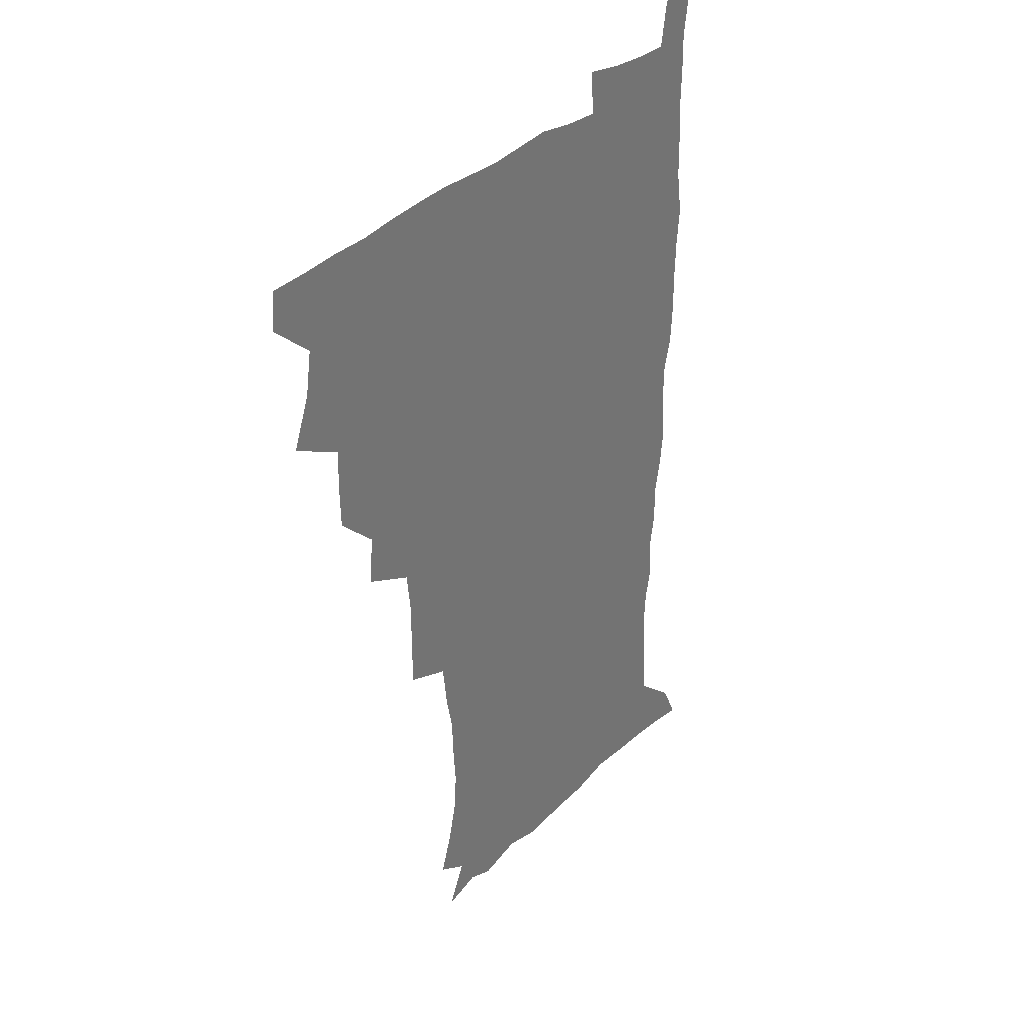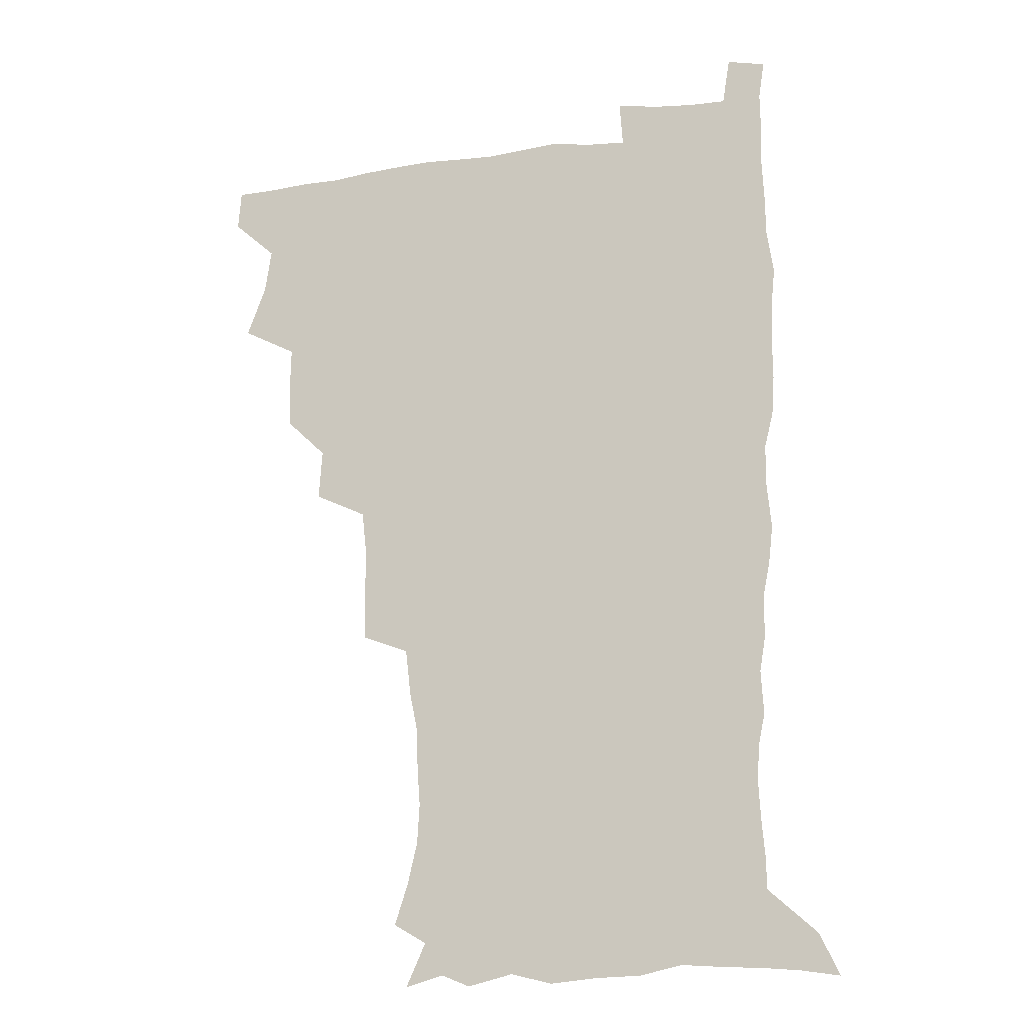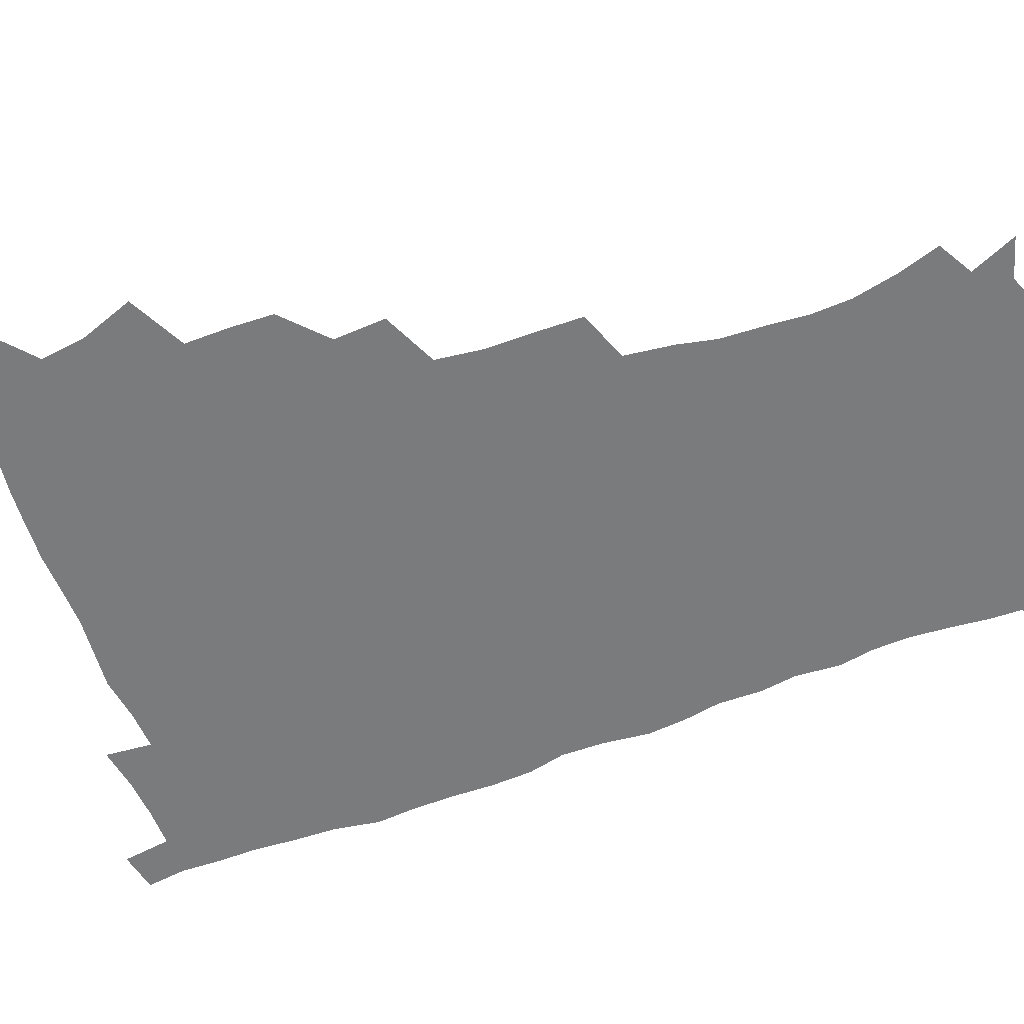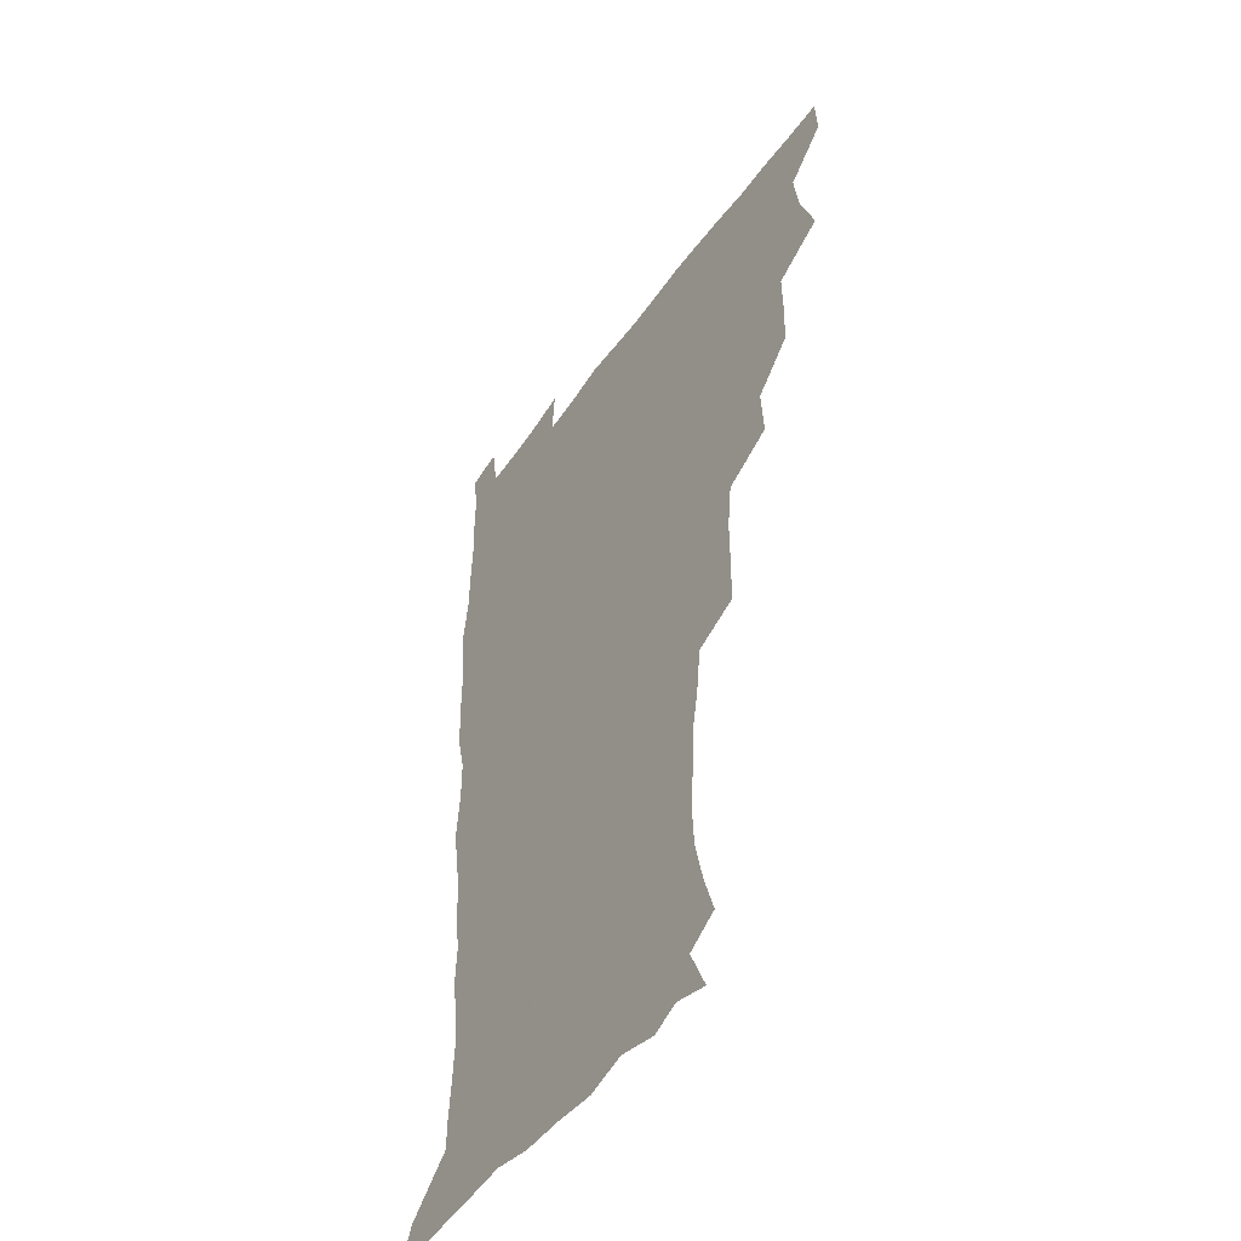
<metadata>
{"format":"obj","ext":"obj","renderer":"f3d","projection":"perspective","resolution":1024,"background":"white","views":[{"elev":34.9,"azim":-50.9,"up":"+Y"},{"elev":-16.0,"azim":16.3,"up":"+Y"},{"elev":-58.3,"azim":-70.0,"up":"+Z"},{"elev":-48.0,"azim":-123.3,"up":"+Y"}]}
</metadata>
<code>
v 480.1 508.3 0
v 481.3 523.8 0
v 486.9 456.1 0
v 494.3 476 0
v 497 493.2 0
v 497.7 508.8 0
v 496.9 524.2 0
v 508.2 411.7 0
v 507.7 428.2 0
v 508.1 445 0
v 511.8 463.3 0
v 512.7 478.8 0
v 514.4 494.5 0
v 513.6 509.2 0
v 512 525.2 0
v 522.7 376.9 0
v 524 396.5 0
v 525.9 415.5 0
v 527.2 432.9 0
v 526.3 448.3 0
v 527.6 464.2 0
v 528.5 479.6 0
v 529.8 494.9 0
v 528.5 509.9 0
v 527.3 525.2 0
v 545 313.3 0
v 544.9 331.1 0
v 545 349.9 0
v 543.1 367.3 0
v 542 384.8 0
v 544.6 404.6 0
v 542.2 418.6 0
v 545.9 437.7 0
v 545.6 451.9 0
v 544.6 466.2 0
v 545.1 480.9 0
v 545 495.2 0
v 543.8 509.8 0
v 541.8 526.8 0
v 560.5 193.3 0
v 565.6 209.2 0
v 569.6 226.1 0
v 570.4 241.5 0
v 569.4 255.9 0
v 568.7 273.2 0
v 565.8 287.7 0
v 563.7 306.1 0
v 562.1 323.5 0
v 561.4 340.5 0
v 560.1 356.6 0
v 559.5 373.8 0
v 559 390.2 0
v 559.6 407.1 0
v 558.9 422.1 0
v 560 437.8 0
v 560.6 453.1 0
v 560.7 467.6 0
v 560.3 481.6 0
v 559.4 495.9 0
v 558.2 510.8 0
v 556.2 527.7 0
v 565.7 168.6 0
v 573.5 185.8 0
v 573.9 197.1 0
v 581.8 219.5 0
v 583 235 0
v 583 250.3 0
v 582.3 265.6 0
v 580.6 280.1 0
v 579.5 297.6 0
v 578.5 314.8 0
v 577.6 331.2 0
v 576 345.7 0
v 575.2 361.7 0
v 574.5 377.4 0
v 574.2 393.3 0
v 574.9 409.7 0
v 575.4 425.1 0
v 575.2 439.3 0
v 575.4 454.1 0
v 575 468.1 0
v 574.3 482.1 0
v 573.9 496.1 0
v 573.1 510.4 0
v 570.7 528.4 0
v 580.9 173 0
v 586.2 188 0
v 590.1 204.9 0
v 595.7 226.6 0
v 595.8 241.4 0
v 595.9 257 0
v 594.9 271.9 0
v 593.1 285.1 0
v 592.5 302.2 0
v 591.5 317.6 0
v 590.8 333.9 0
v 590.4 349.9 0
v 589.5 364.7 0
v 589.5 381.2 0
v 589.4 396.6 0
v 589.4 411.1 0
v 590.2 427 0
v 589.3 439.9 0
v 589.7 454.7 0
v 590.1 468.6 0
v 588.7 482.7 0
v 588.1 496.6 0
v 587.3 511 0
v 585.5 527.7 0
v 592 168.4 0
v 603.6 196.2 0
v 607 214.8 0
v 607.9 229.6 0
v 607.1 241.5 0
v 607.8 260.1 0
v 607 274.9 0
v 606.5 291 0
v 605.6 305.8 0
v 604.9 320.5 0
v 604.3 336.3 0
v 604 352.1 0
v 603.2 365.8 0
v 603.1 381 0
v 602.9 395.8 0
v 603.4 412.4 0
v 603.5 426.9 0
v 603.2 440.3 0
v 603.7 455 0
v 603.8 468.9 0
v 603.3 482.8 0
v 602.2 497.3 0
v 601.8 511.5 0
v 600.3 527.2 0
v 609.6 172.9 0
v 617.4 198 0
v 619.5 215.6 0
v 620.4 232.1 0
v 620.5 247.3 0
v 620 261.6 0
v 619.5 276.6 0
v 618.9 291.7 0
v 618.2 306.1 0
v 618.3 324.7 0
v 617.8 338.5 0
v 617.5 353.7 0
v 616.7 366.7 0
v 617.1 382.9 0
v 617.2 398.2 0
v 617.2 413 0
v 617.1 426.8 0
v 617.3 441 0
v 617.9 455.9 0
v 617.7 469.2 0
v 617.8 483 0
v 617.8 496.7 0
v 616.8 511.1 0
v 614.6 528.3 0
v 625.9 168.9 0
v 630.9 196.6 0
v 632.3 216.3 0
v 632.9 233.8 0
v 632.7 248.2 0
v 632.6 263.7 0
v 632.1 278.8 0
v 631.8 294 0
v 631.5 309 0
v 631.3 323.2 0
v 630.9 338.7 0
v 630.6 353.9 0
v 630.8 369.8 0
v 630.6 383.3 0
v 630.7 398.5 0
v 630.8 413.7 0
v 630.9 427 0
v 630.9 441.2 0
v 631.4 455.5 0
v 631.6 469.1 0
v 631.8 482.9 0
v 632.1 496.6 0
v 631.1 511.4 0
v 628.8 529.4 0
v 644 170.8 0
v 645.1 195.7 0
v 645.3 216.6 0
v 645.2 233.6 0
v 645.2 247.7 0
v 645 263.9 0
v 644.9 277.5 0
v 644.3 293.2 0
v 644.1 311.3 0
v 644.3 323.4 0
v 644.2 337.3 0
v 643.9 353.5 0
v 643.9 368.8 0
v 644 384.3 0
v 644.2 398.4 0
v 644.5 412.4 0
v 644.5 427.4 0
v 644.4 442.1 0
v 645.3 455.1 0
v 645.6 468.8 0
v 645.8 483 0
v 646 496.8 0
v 645.8 511.1 0
v 644.9 526.8 0
v 661.7 171.3 0
v 659.6 195.5 0
v 658.5 214.5 0
v 657.8 232.2 0
v 658.2 244.9 0
v 657.3 263.2 0
v 657.3 278.3 0
v 657 293.6 0
v 656.9 309 0
v 657 323.6 0
v 657.1 337.4 0
v 657 354.2 0
v 657.2 368.4 0
v 658.2 381.5 0
v 657.7 397.6 0
v 658.3 411.5 0
v 658.5 426.2 0
v 659.5 439.8 0
v 659.1 455 0
v 659.5 468.8 0
v 659.8 482.7 0
v 659.9 496.9 0
v 660.2 510.9 0
v 660 525.9 0
v 658.7 543.7 0
v 678.3 175.1 0
v 674.1 194.7 0
v 671.6 213.8 0
v 670.6 230.2 0
v 670.5 244.8 0
v 670.2 260.4 0
v 669.6 277 0
v 670 291.2 0
v 669.3 308.3 0
v 669.8 322.3 0
v 669.9 337.6 0
v 670.8 351.3 0
v 670.7 366.5 0
v 671.4 380.6 0
v 672.8 394 0
v 672.2 409.7 0
v 672.5 424.8 0
v 673.2 438.9 0
v 672.5 455 0
v 673.4 468.4 0
v 673.8 482.5 0
v 674.3 496.6 0
v 674.5 510.8 0
v 674.7 525.6 0
v 674.7 540.8 0
v 694.8 174 0
v 688.8 192.8 0
v 685.2 210.9 0
v 683.5 227.4 0
v 683.4 241.7 0
v 682.9 257.7 0
v 683 272.6 0
v 683.2 287.8 0
v 683.3 303.2 0
v 682.7 319.9 0
v 683.9 333.7 0
v 684.8 347.8 0
v 685.2 362.6 0
v 685.2 378.1 0
v 686.9 391.5 0
v 684.9 410.2 0
v 687.5 422.6 0
v 687.7 437.3 0
v 687.9 452.3 0
v 688.1 467 0
v 688.5 481.5 0
v 688.7 496.2 0
v 688.9 510.6 0
v 689.4 525.1 0
v 690 539.5 0
v 709.9 173.3 0
v 703.4 190.2 0
v 698.8 207.6 0
v 697.7 222 0
v 696.9 236.8 0
v 696.3 252.3 0
v 695.7 268.6 0
v 696.9 282.6 0
v 697.2 297.9 0
v 697 314.1 0
v 698.3 328.3 0
v 700.2 342 0
v 698.8 359.6 0
v 699.3 374.4 0
v 702.2 387.4 0
v 701.2 404.8 0
v 701.6 419.9 0
v 703.4 434 0
v 702.2 450.5 0
v 702.9 465.2 0
v 703.2 480.1 0
v 704.1 494.8 0
v 703.6 510.1 0
v 704.6 524.7 0
v 704.5 539.3 0
v 707.4 557.5 0
v 724.6 172.1 0
v 716 189.9 0
v 712.6 203.1 0
v 712.4 215 0
v 711.1 229.5 0
v 710.3 244.8 0
v 711 259.1 0
v 713.6 271.8 0
v 712.6 289 0
v 714.9 302.9 0
v 714.9 319.3 0
v 717.6 333 0
v 719.3 348 0
v 717.6 365.7 0
v 717.6 382.1 0
v 721 396.1 0
v 722 411.6 0
v 721.9 427.7 0
v 722.4 443.6 0
v 723.8 458.7 0
v 721.2 476.4 0
v 720.9 492.4 0
v 720 508.7 0
v 720.5 524.1 0
v 720.2 539.3 0
v 722.4 554.3 0
v 739.5 169.9 0
v 732 186 0
f 5 6 1
f 1 6 2
f 6 7 2
f 10 11 3
f 3 11 4
f 11 12 4
f 4 12 5
f 12 13 5
f 5 13 6
f 13 14 6
f 6 14 7
f 14 15 7
f 17 18 8
f 8 18 9
f 18 19 9
f 9 19 10
f 19 20 10
f 10 20 11
f 20 21 11
f 11 21 12
f 21 22 12
f 12 22 13
f 22 23 13
f 13 23 14
f 23 24 14
f 14 24 15
f 24 25 15
f 29 30 16
f 16 30 17
f 30 31 17
f 17 31 18
f 31 32 18
f 18 32 19
f 32 33 19
f 19 33 20
f 33 34 20
f 20 34 21
f 34 35 21
f 21 35 22
f 35 36 22
f 22 36 23
f 36 37 23
f 23 37 24
f 37 38 24
f 24 38 25
f 38 39 25
f 47 48 26
f 26 48 27
f 48 49 27
f 27 49 28
f 49 50 28
f 28 50 29
f 50 51 29
f 29 51 30
f 51 52 30
f 30 52 31
f 52 53 31
f 31 53 32
f 53 54 32
f 32 54 33
f 54 55 33
f 33 55 34
f 55 56 34
f 34 56 35
f 56 57 35
f 35 57 36
f 57 58 36
f 36 58 37
f 58 59 37
f 37 59 38
f 59 60 38
f 38 60 39
f 60 61 39
f 63 64 40
f 40 64 41
f 64 65 41
f 41 65 42
f 65 66 42
f 42 66 43
f 66 67 43
f 43 67 44
f 67 68 44
f 44 68 45
f 68 69 45
f 45 69 46
f 69 70 46
f 46 70 47
f 70 71 47
f 47 71 48
f 71 72 48
f 48 72 49
f 72 73 49
f 49 73 50
f 73 74 50
f 50 74 51
f 74 75 51
f 51 75 52
f 75 76 52
f 52 76 53
f 76 77 53
f 53 77 54
f 77 78 54
f 54 78 55
f 78 79 55
f 55 79 56
f 79 80 56
f 56 80 57
f 80 81 57
f 57 81 58
f 81 82 58
f 58 82 59
f 82 83 59
f 59 83 60
f 83 84 60
f 60 84 61
f 84 85 61
f 62 86 63
f 86 87 63
f 63 87 64
f 87 88 64
f 64 88 65
f 88 89 65
f 65 89 66
f 89 90 66
f 66 90 67
f 90 91 67
f 67 91 68
f 91 92 68
f 68 92 69
f 92 93 69
f 69 93 70
f 93 94 70
f 70 94 71
f 94 95 71
f 71 95 72
f 95 96 72
f 72 96 73
f 96 97 73
f 73 97 74
f 97 98 74
f 74 98 75
f 98 99 75
f 75 99 76
f 99 100 76
f 76 100 77
f 100 101 77
f 77 101 78
f 101 102 78
f 78 102 79
f 102 103 79
f 79 103 80
f 103 104 80
f 80 104 81
f 104 105 81
f 81 105 82
f 105 106 82
f 82 106 83
f 106 107 83
f 83 107 84
f 107 108 84
f 84 108 85
f 108 109 85
f 86 110 87
f 110 111 87
f 87 111 88
f 111 112 88
f 88 112 89
f 112 113 89
f 89 113 90
f 113 114 90
f 90 114 91
f 114 115 91
f 91 115 92
f 115 116 92
f 92 116 93
f 116 117 93
f 93 117 94
f 117 118 94
f 94 118 95
f 118 119 95
f 95 119 96
f 119 120 96
f 96 120 97
f 120 121 97
f 97 121 98
f 121 122 98
f 98 122 99
f 122 123 99
f 99 123 100
f 123 124 100
f 100 124 101
f 124 125 101
f 101 125 102
f 125 126 102
f 102 126 103
f 126 127 103
f 103 127 104
f 127 128 104
f 104 128 105
f 128 129 105
f 105 129 106
f 129 130 106
f 106 130 107
f 130 131 107
f 107 131 108
f 131 132 108
f 108 132 109
f 132 133 109
f 110 134 111
f 134 135 111
f 111 135 112
f 135 136 112
f 112 136 113
f 136 137 113
f 113 137 114
f 137 138 114
f 114 138 115
f 138 139 115
f 115 139 116
f 139 140 116
f 116 140 117
f 140 141 117
f 117 141 118
f 141 142 118
f 118 142 119
f 142 143 119
f 119 143 120
f 143 144 120
f 120 144 121
f 144 145 121
f 121 145 122
f 145 146 122
f 122 146 123
f 146 147 123
f 123 147 124
f 147 148 124
f 124 148 125
f 148 149 125
f 125 149 126
f 149 150 126
f 126 150 127
f 150 151 127
f 127 151 128
f 151 152 128
f 128 152 129
f 152 153 129
f 129 153 130
f 153 154 130
f 130 154 131
f 154 155 131
f 131 155 132
f 155 156 132
f 132 156 133
f 156 157 133
f 134 158 135
f 158 159 135
f 135 159 136
f 159 160 136
f 136 160 137
f 160 161 137
f 137 161 138
f 161 162 138
f 138 162 139
f 162 163 139
f 139 163 140
f 163 164 140
f 140 164 141
f 164 165 141
f 141 165 142
f 165 166 142
f 142 166 143
f 166 167 143
f 143 167 144
f 167 168 144
f 144 168 145
f 168 169 145
f 145 169 146
f 169 170 146
f 146 170 147
f 170 171 147
f 147 171 148
f 171 172 148
f 148 172 149
f 172 173 149
f 149 173 150
f 173 174 150
f 150 174 151
f 174 175 151
f 151 175 152
f 175 176 152
f 152 176 153
f 176 177 153
f 153 177 154
f 177 178 154
f 154 178 155
f 178 179 155
f 155 179 156
f 179 180 156
f 156 180 157
f 180 181 157
f 158 182 159
f 182 183 159
f 159 183 160
f 183 184 160
f 160 184 161
f 184 185 161
f 161 185 162
f 185 186 162
f 162 186 163
f 186 187 163
f 163 187 164
f 187 188 164
f 164 188 165
f 188 189 165
f 165 189 166
f 189 190 166
f 166 190 167
f 190 191 167
f 167 191 168
f 191 192 168
f 168 192 169
f 192 193 169
f 169 193 170
f 193 194 170
f 170 194 171
f 194 195 171
f 171 195 172
f 195 196 172
f 172 196 173
f 196 197 173
f 173 197 174
f 197 198 174
f 174 198 175
f 198 199 175
f 175 199 176
f 199 200 176
f 176 200 177
f 200 201 177
f 177 201 178
f 201 202 178
f 178 202 179
f 202 203 179
f 179 203 180
f 203 204 180
f 180 204 181
f 204 205 181
f 182 206 183
f 206 207 183
f 183 207 184
f 207 208 184
f 184 208 185
f 208 209 185
f 185 209 186
f 209 210 186
f 186 210 187
f 210 211 187
f 187 211 188
f 211 212 188
f 188 212 189
f 212 213 189
f 189 213 190
f 213 214 190
f 190 214 191
f 214 215 191
f 191 215 192
f 215 216 192
f 192 216 193
f 216 217 193
f 193 217 194
f 217 218 194
f 194 218 195
f 218 219 195
f 195 219 196
f 219 220 196
f 196 220 197
f 220 221 197
f 197 221 198
f 221 222 198
f 198 222 199
f 222 223 199
f 199 223 200
f 223 224 200
f 200 224 201
f 224 225 201
f 201 225 202
f 225 226 202
f 202 226 203
f 226 227 203
f 203 227 204
f 227 228 204
f 204 228 205
f 228 229 205
f 206 231 207
f 231 232 207
f 207 232 208
f 232 233 208
f 208 233 209
f 233 234 209
f 209 234 210
f 234 235 210
f 210 235 211
f 235 236 211
f 211 236 212
f 236 237 212
f 212 237 213
f 237 238 213
f 213 238 214
f 238 239 214
f 214 239 215
f 239 240 215
f 215 240 216
f 240 241 216
f 216 241 217
f 241 242 217
f 217 242 218
f 242 243 218
f 218 243 219
f 243 244 219
f 219 244 220
f 244 245 220
f 220 245 221
f 245 246 221
f 221 246 222
f 246 247 222
f 222 247 223
f 247 248 223
f 223 248 224
f 248 249 224
f 224 249 225
f 249 250 225
f 225 250 226
f 250 251 226
f 226 251 227
f 251 252 227
f 227 252 228
f 252 253 228
f 228 253 229
f 253 254 229
f 229 254 230
f 254 255 230
f 231 256 232
f 256 257 232
f 232 257 233
f 257 258 233
f 233 258 234
f 258 259 234
f 234 259 235
f 259 260 235
f 235 260 236
f 260 261 236
f 236 261 237
f 261 262 237
f 237 262 238
f 262 263 238
f 238 263 239
f 263 264 239
f 239 264 240
f 264 265 240
f 240 265 241
f 265 266 241
f 241 266 242
f 266 267 242
f 242 267 243
f 267 268 243
f 243 268 244
f 268 269 244
f 244 269 245
f 269 270 245
f 245 270 246
f 270 271 246
f 246 271 247
f 271 272 247
f 247 272 248
f 272 273 248
f 248 273 249
f 273 274 249
f 249 274 250
f 274 275 250
f 250 275 251
f 275 276 251
f 251 276 252
f 276 277 252
f 252 277 253
f 277 278 253
f 253 278 254
f 278 279 254
f 254 279 255
f 279 280 255
f 256 281 257
f 281 282 257
f 257 282 258
f 282 283 258
f 258 283 259
f 283 284 259
f 259 284 260
f 284 285 260
f 260 285 261
f 285 286 261
f 261 286 262
f 286 287 262
f 262 287 263
f 287 288 263
f 263 288 264
f 288 289 264
f 264 289 265
f 289 290 265
f 265 290 266
f 290 291 266
f 266 291 267
f 291 292 267
f 267 292 268
f 292 293 268
f 268 293 269
f 293 294 269
f 269 294 270
f 294 295 270
f 270 295 271
f 295 296 271
f 271 296 272
f 296 297 272
f 272 297 273
f 297 298 273
f 273 298 274
f 298 299 274
f 274 299 275
f 299 300 275
f 275 300 276
f 300 301 276
f 276 301 277
f 301 302 277
f 277 302 278
f 302 303 278
f 278 303 279
f 303 304 279
f 279 304 280
f 304 305 280
f 281 307 282
f 307 308 282
f 282 308 283
f 308 309 283
f 283 309 284
f 309 310 284
f 284 310 285
f 310 311 285
f 285 311 286
f 311 312 286
f 286 312 287
f 312 313 287
f 287 313 288
f 313 314 288
f 288 314 289
f 314 315 289
f 289 315 290
f 315 316 290
f 290 316 291
f 316 317 291
f 291 317 292
f 317 318 292
f 292 318 293
f 318 319 293
f 293 319 294
f 319 320 294
f 294 320 295
f 320 321 295
f 295 321 296
f 321 322 296
f 296 322 297
f 322 323 297
f 297 323 298
f 323 324 298
f 298 324 299
f 324 325 299
f 299 325 300
f 325 326 300
f 300 326 301
f 326 327 301
f 301 327 302
f 327 328 302
f 302 328 303
f 328 329 303
f 303 329 304
f 329 330 304
f 304 330 305
f 330 331 305
f 305 331 306
f 331 332 306
f 307 333 308
f 333 334 308
f 308 334 309

</code>
